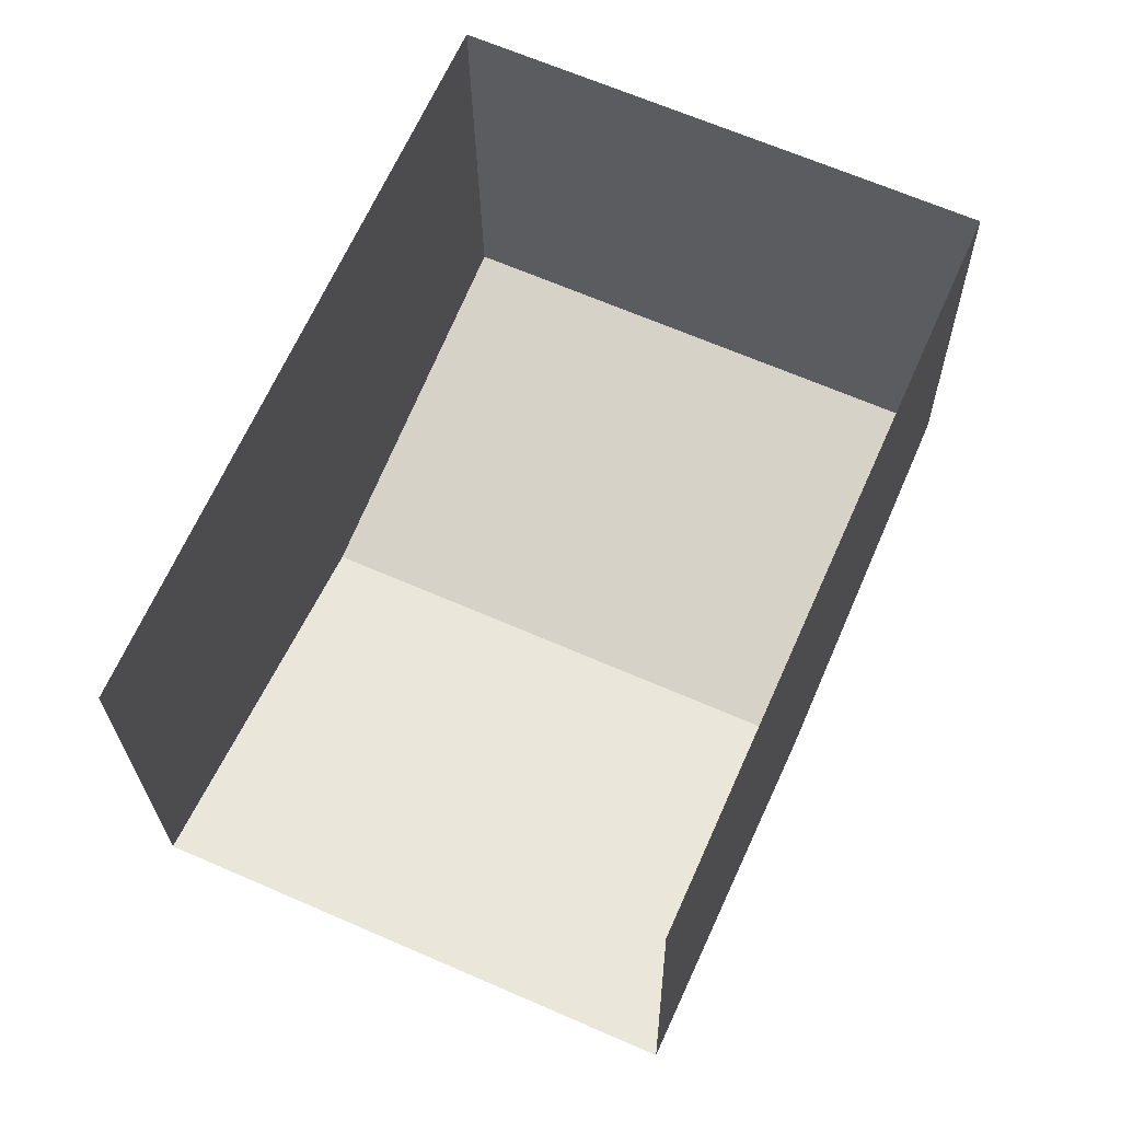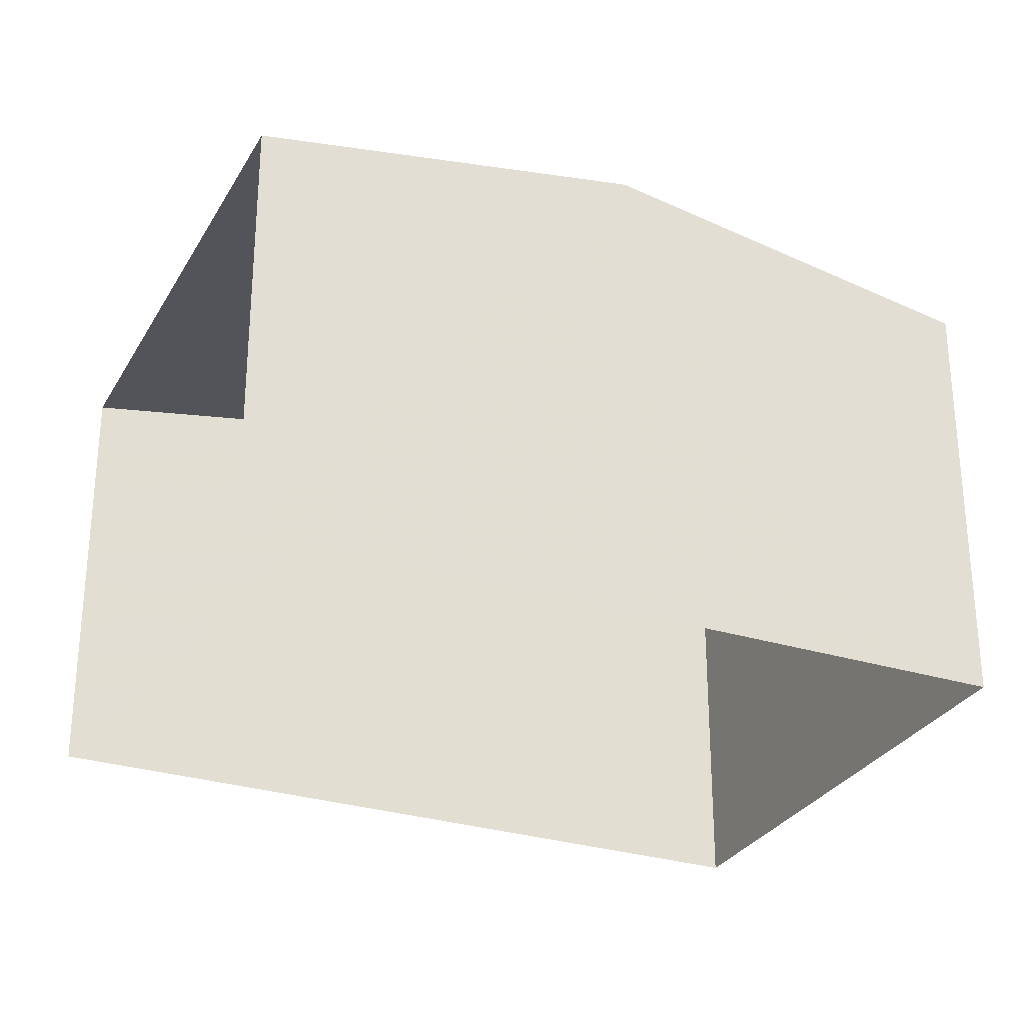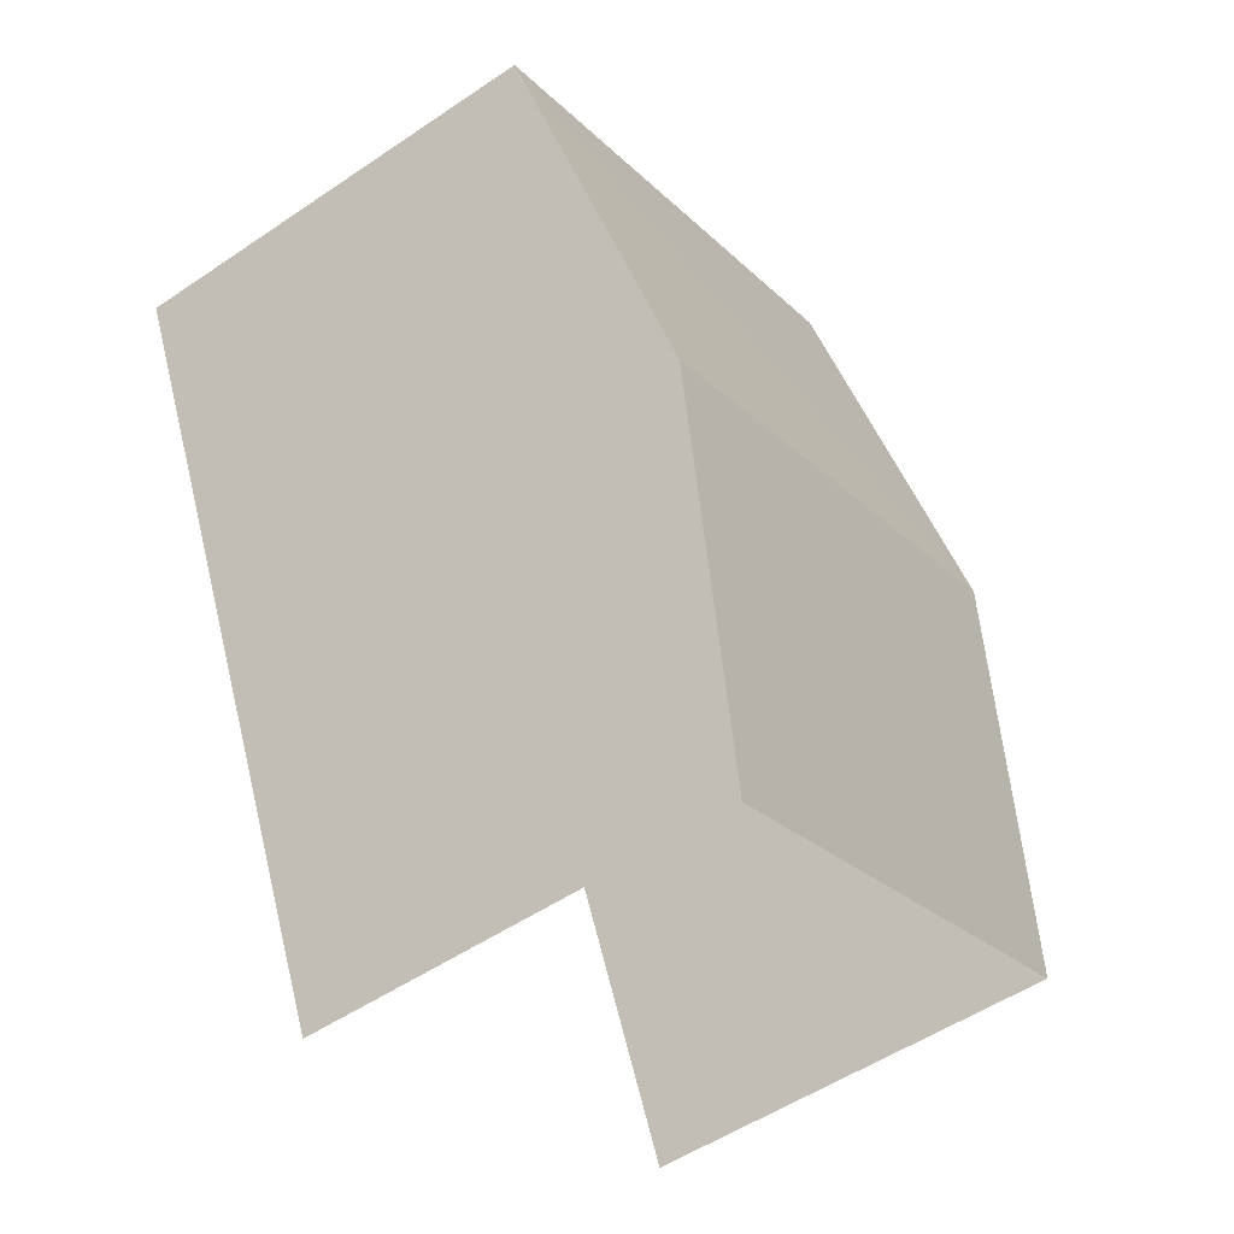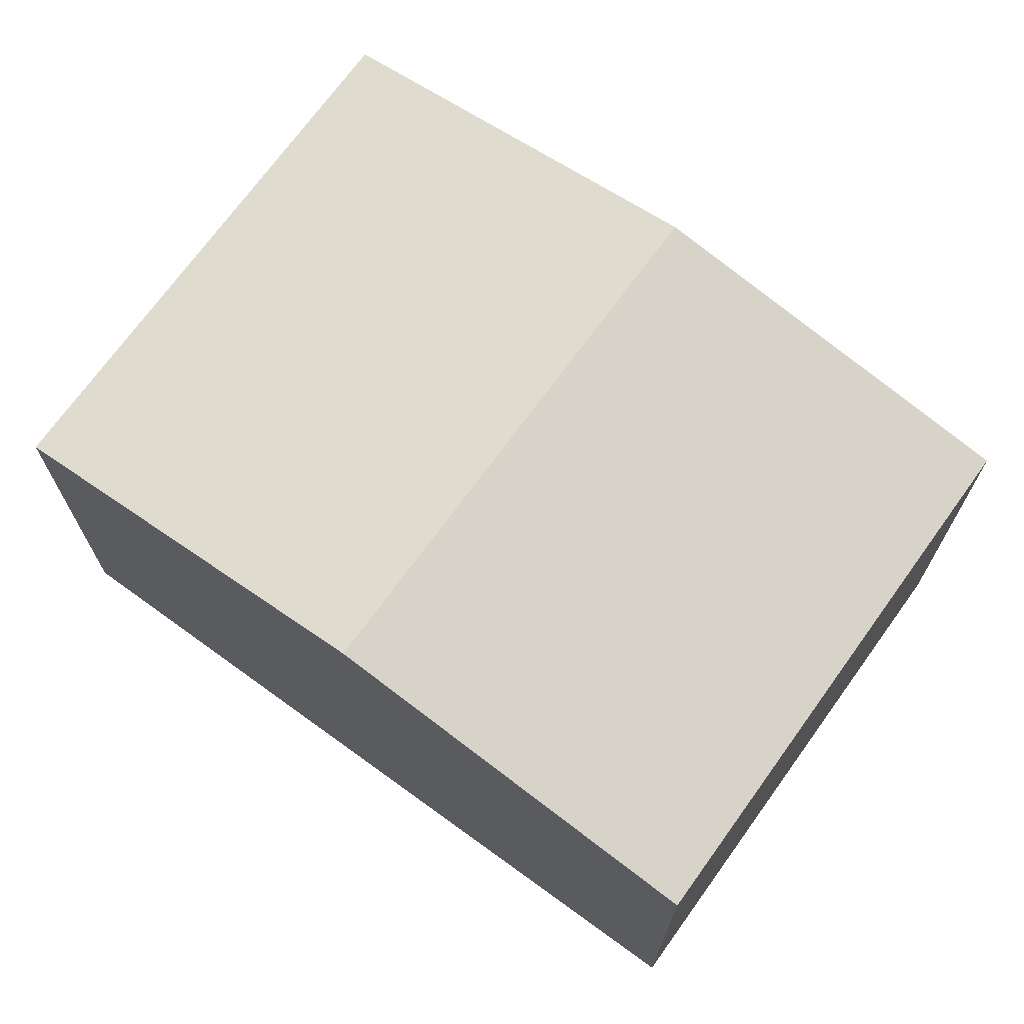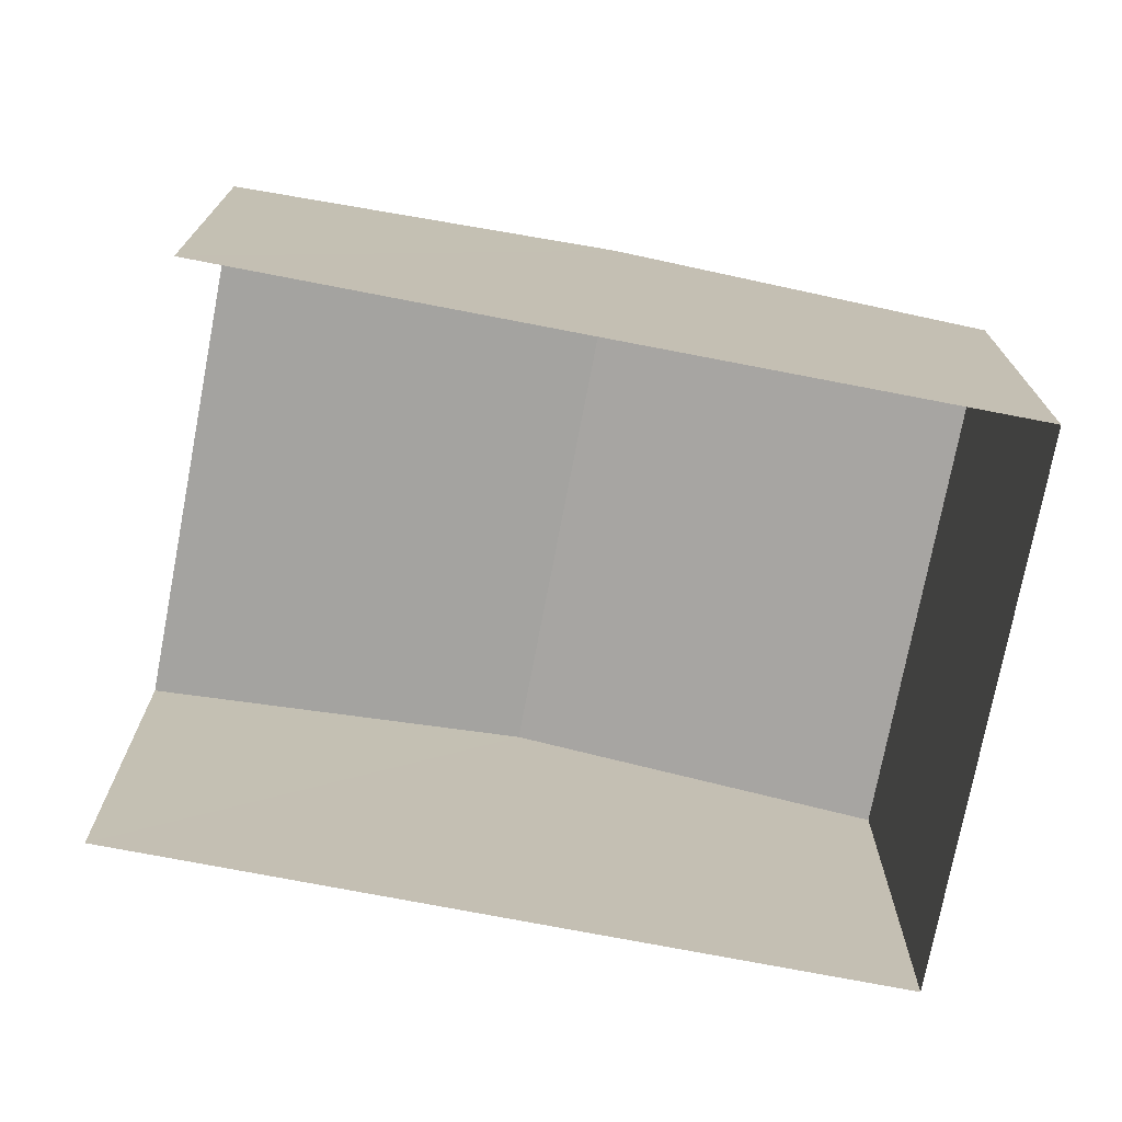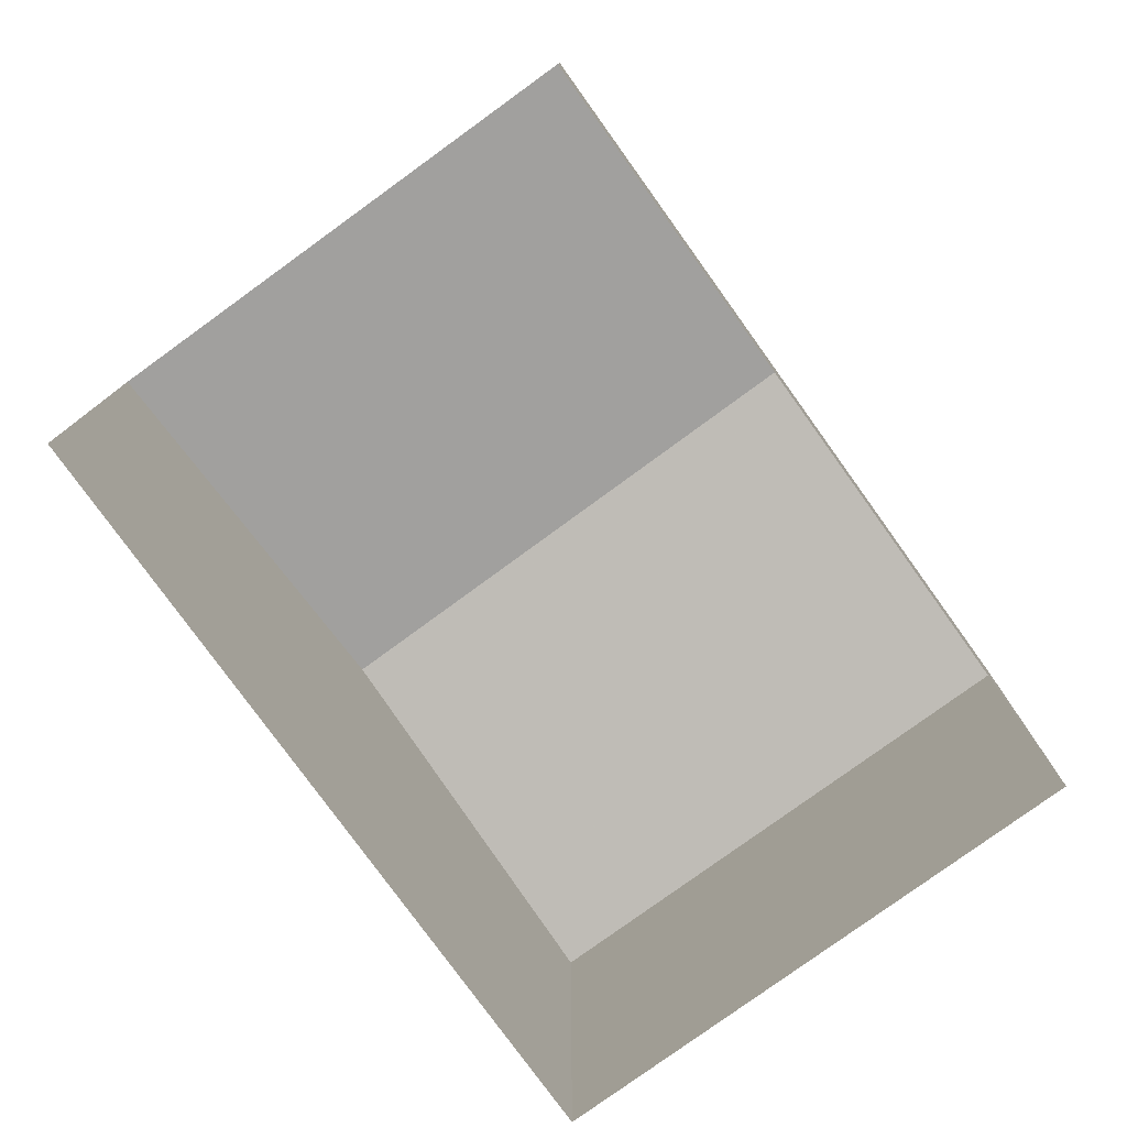
<metadata>
{"format":"obj","ext":"obj","renderer":"f3d","projection":"perspective","resolution":1024,"background":"white","views":[{"elev":-24.1,"azim":-179.2,"up":"+Y"},{"elev":-29.2,"azim":89.3,"up":"+Z"},{"elev":-52.7,"azim":-53.9,"up":"+Y"},{"elev":71.7,"azim":150.0,"up":"+Z"},{"elev":-74.3,"azim":103.2,"up":"+Z"},{"elev":-78.9,"azim":59.9,"up":"+Z"}]}
</metadata>
<code>
v -2.251e+05 -1.283e+05 12.62
v -2.251e+05 -1.283e+05 12.62
v -2.251e+05 -1.283e+05 12.62
v -2.251e+05 -1.283e+05 12.62
v -2.251e+05 -1.283e+05 15.96
v -2.251e+05 -1.283e+05 15.53
v -2.251e+05 -1.283e+05 15.96
v -2.251e+05 -1.283e+05 15.53
v -2.251e+05 -1.283e+05 15.53
v -2.251e+05 -1.283e+05 15.53
f 1 2 3
f 4 1 3
f 10 2 1
f 9 10 1
f 5 6 7
f 5 8 6
f 7 9 5
f 7 10 9
f 6 3 7
f 3 2 7
f 2 10 7
f 8 4 3
f 6 8 3
f 9 1 5
f 1 4 5
f 4 8 5

</code>
